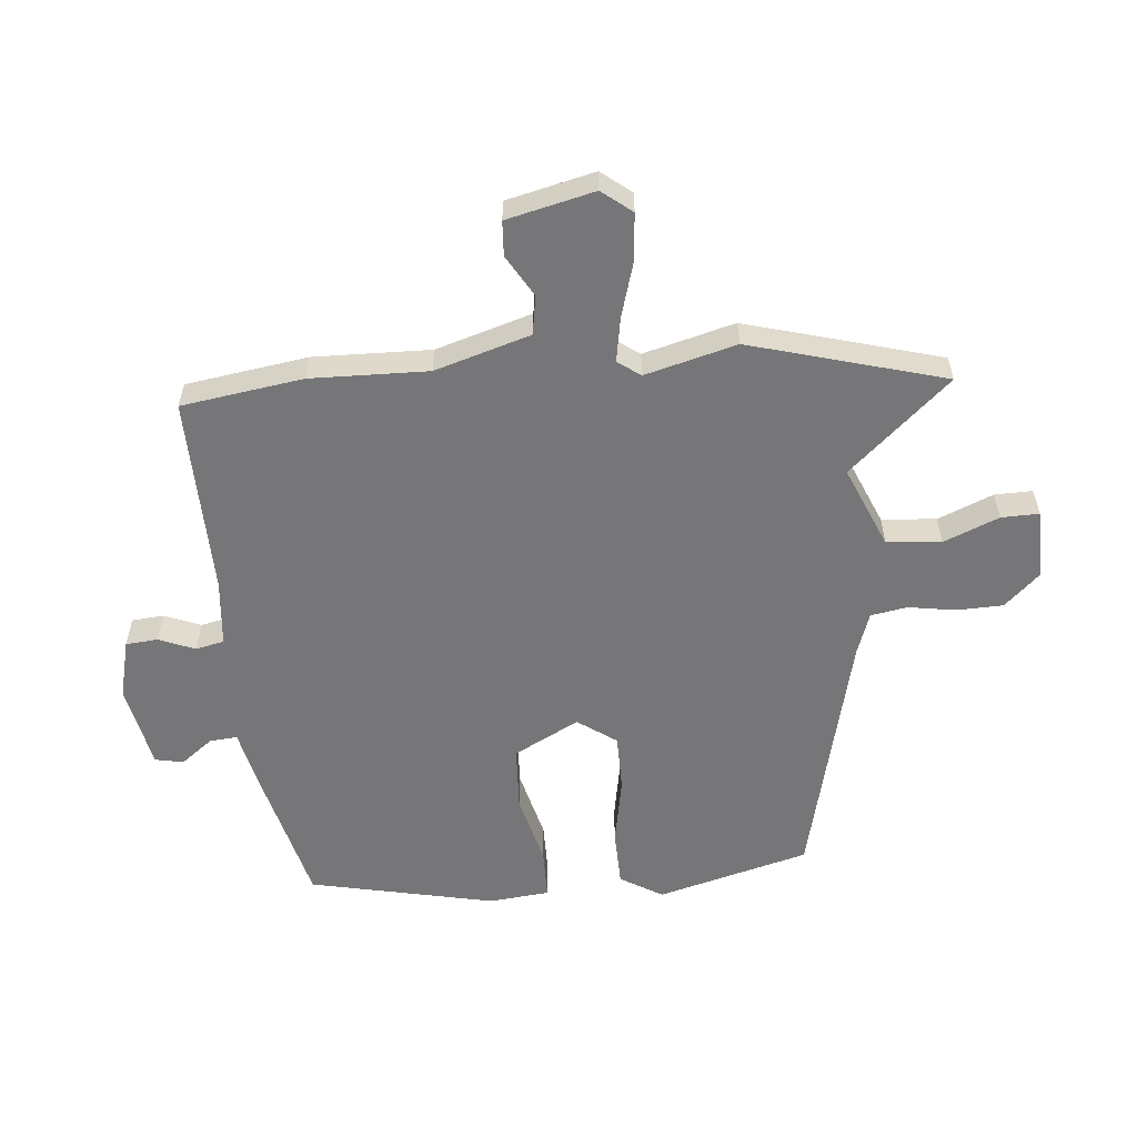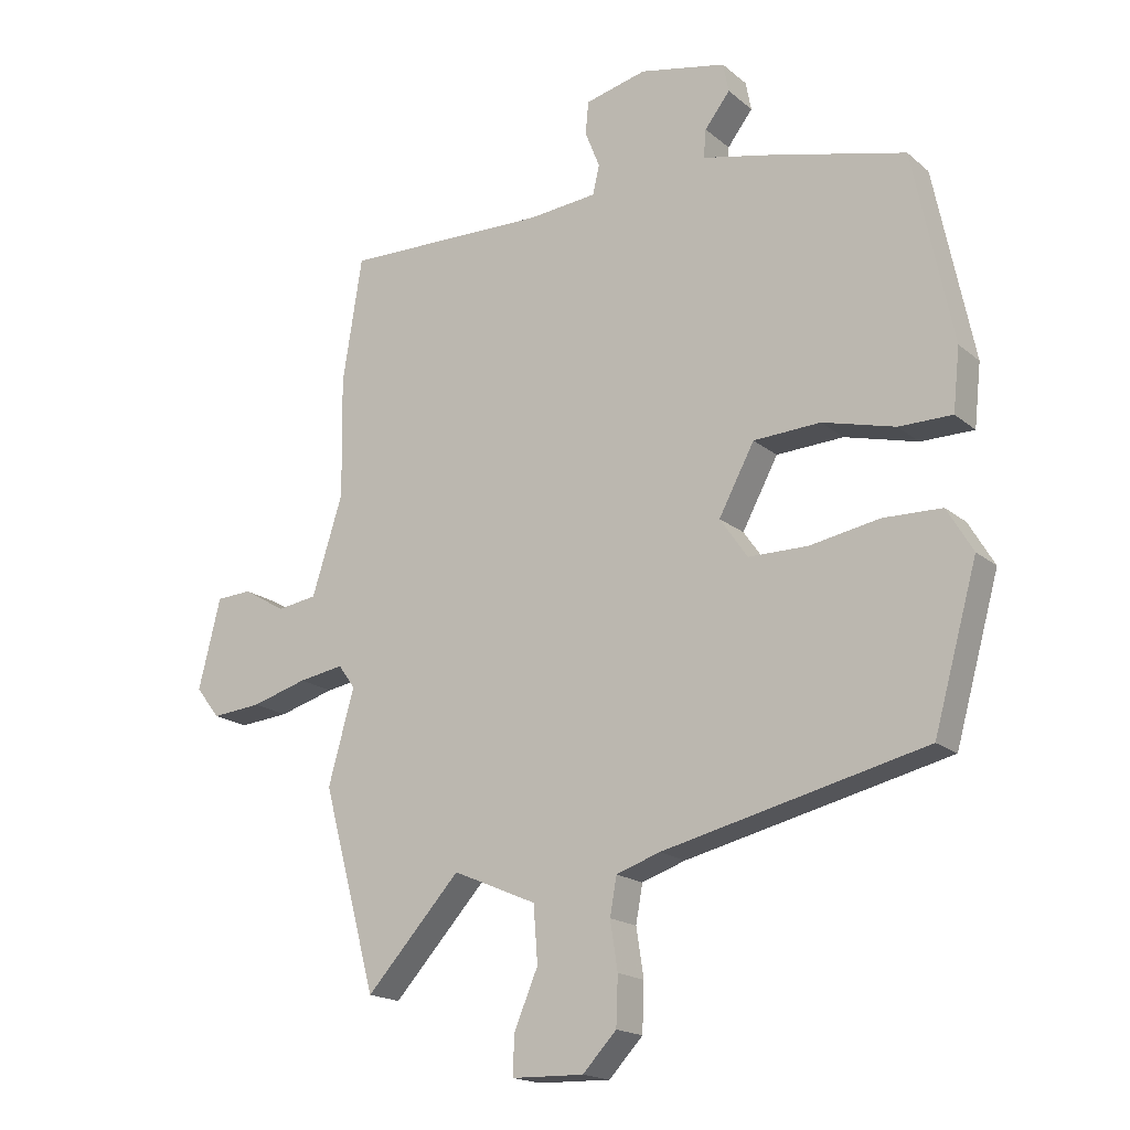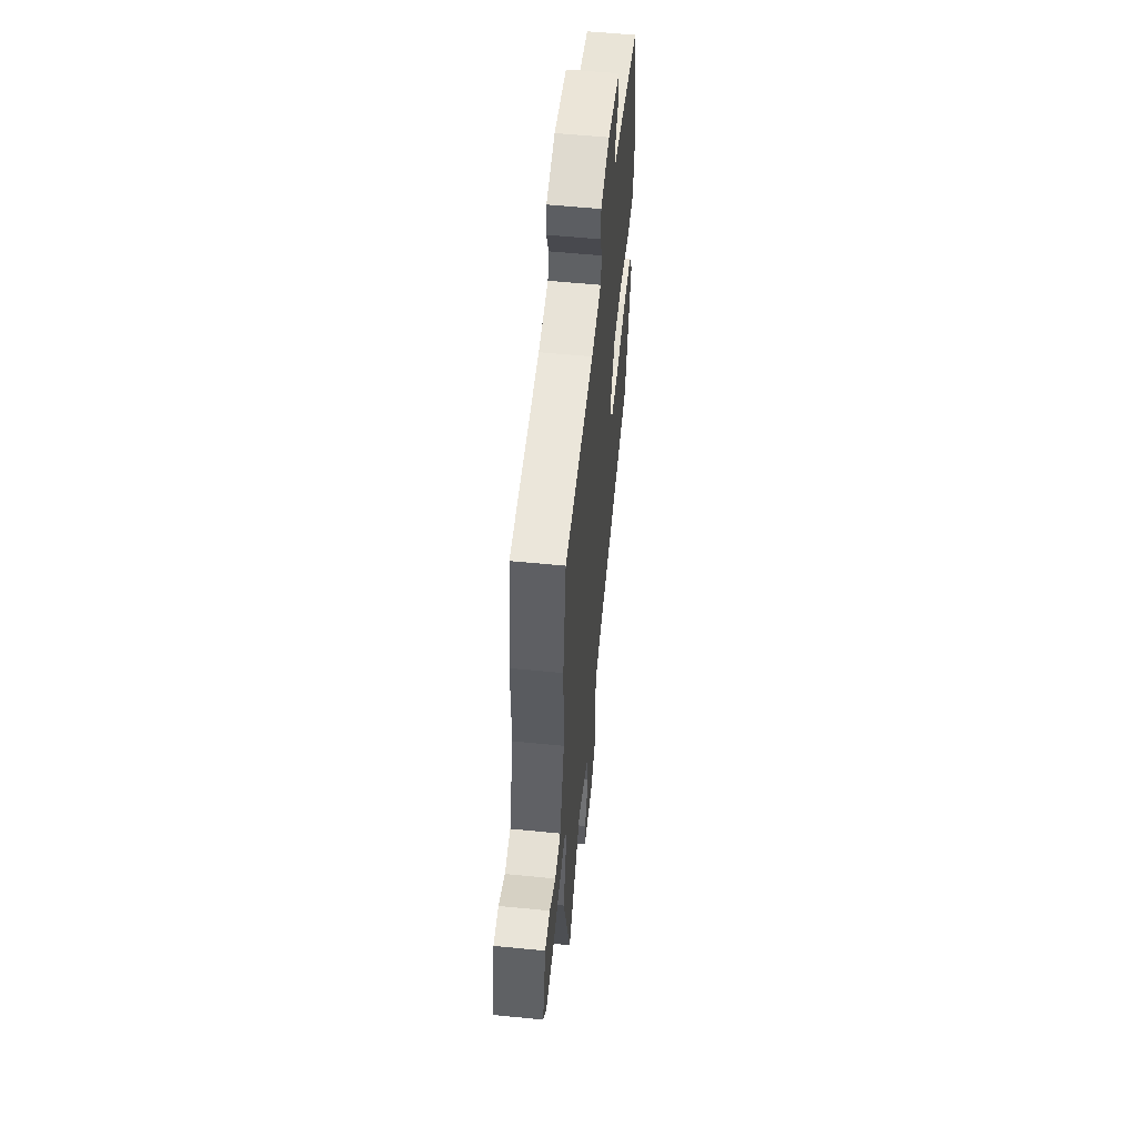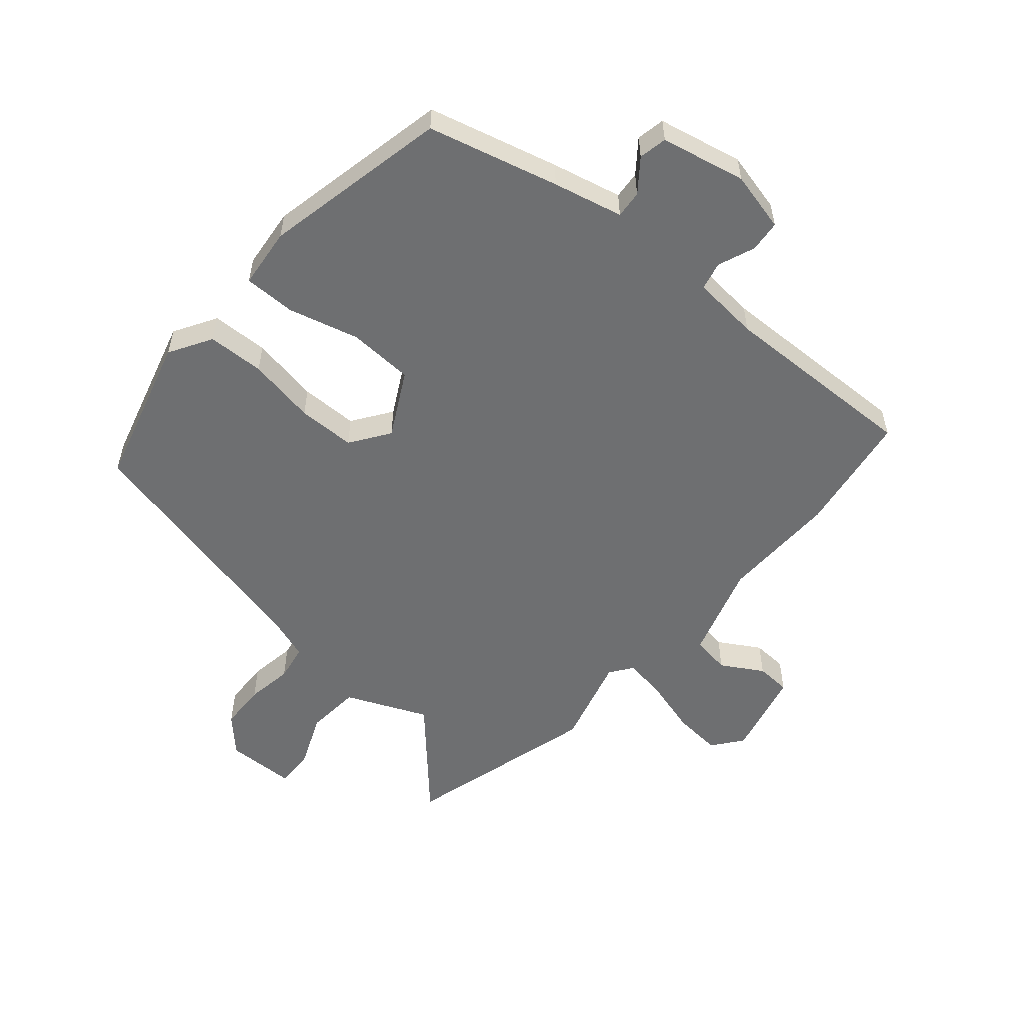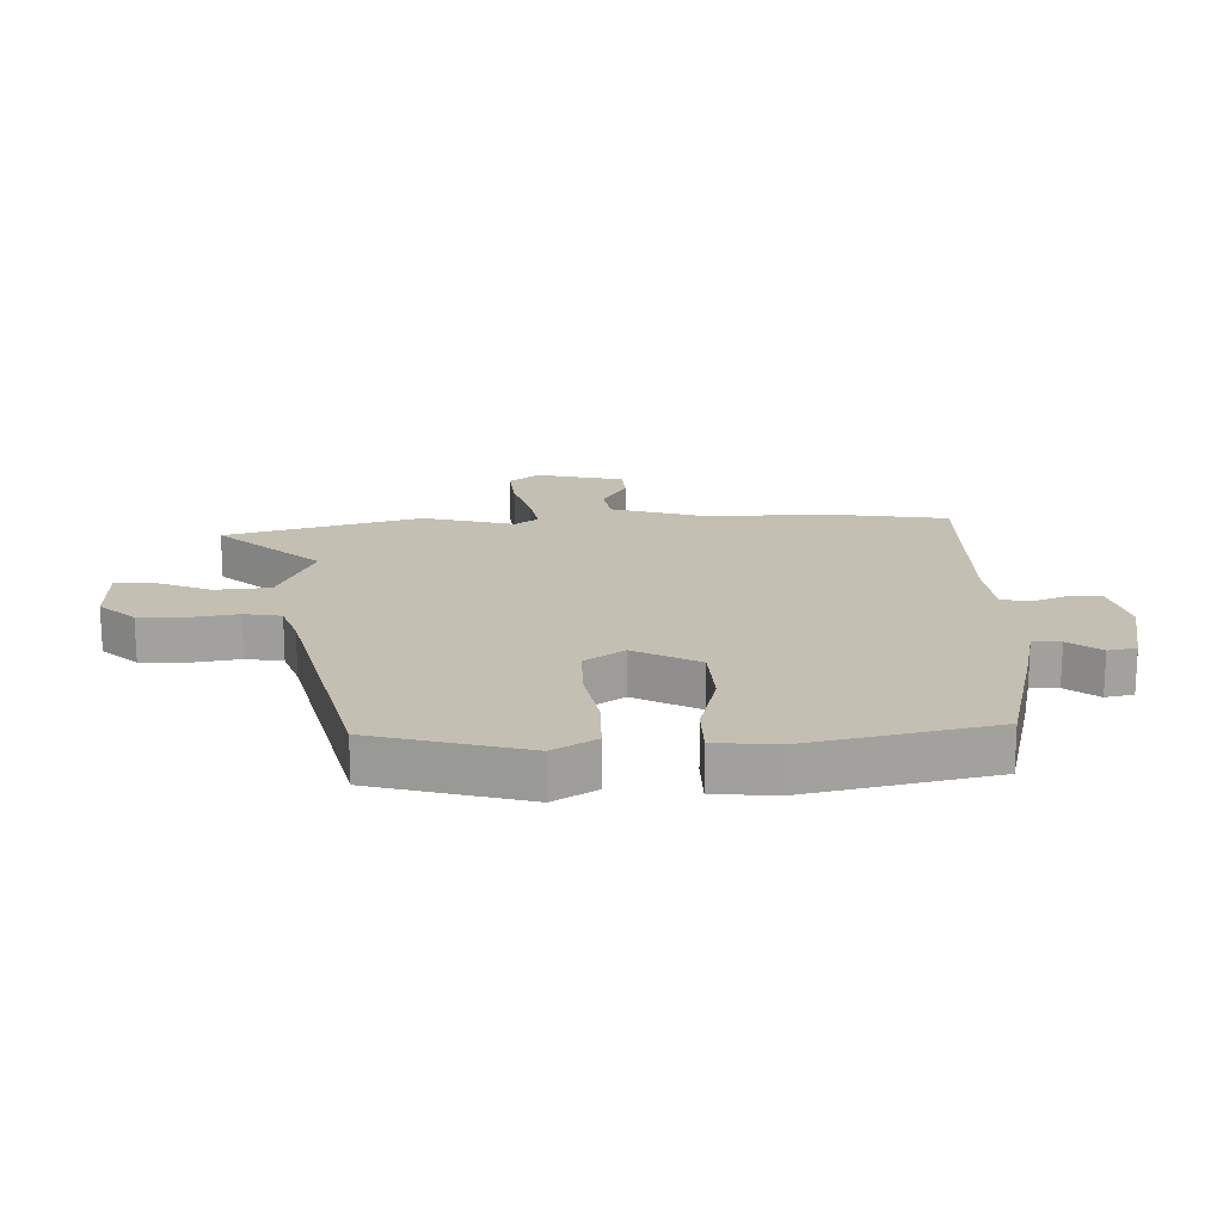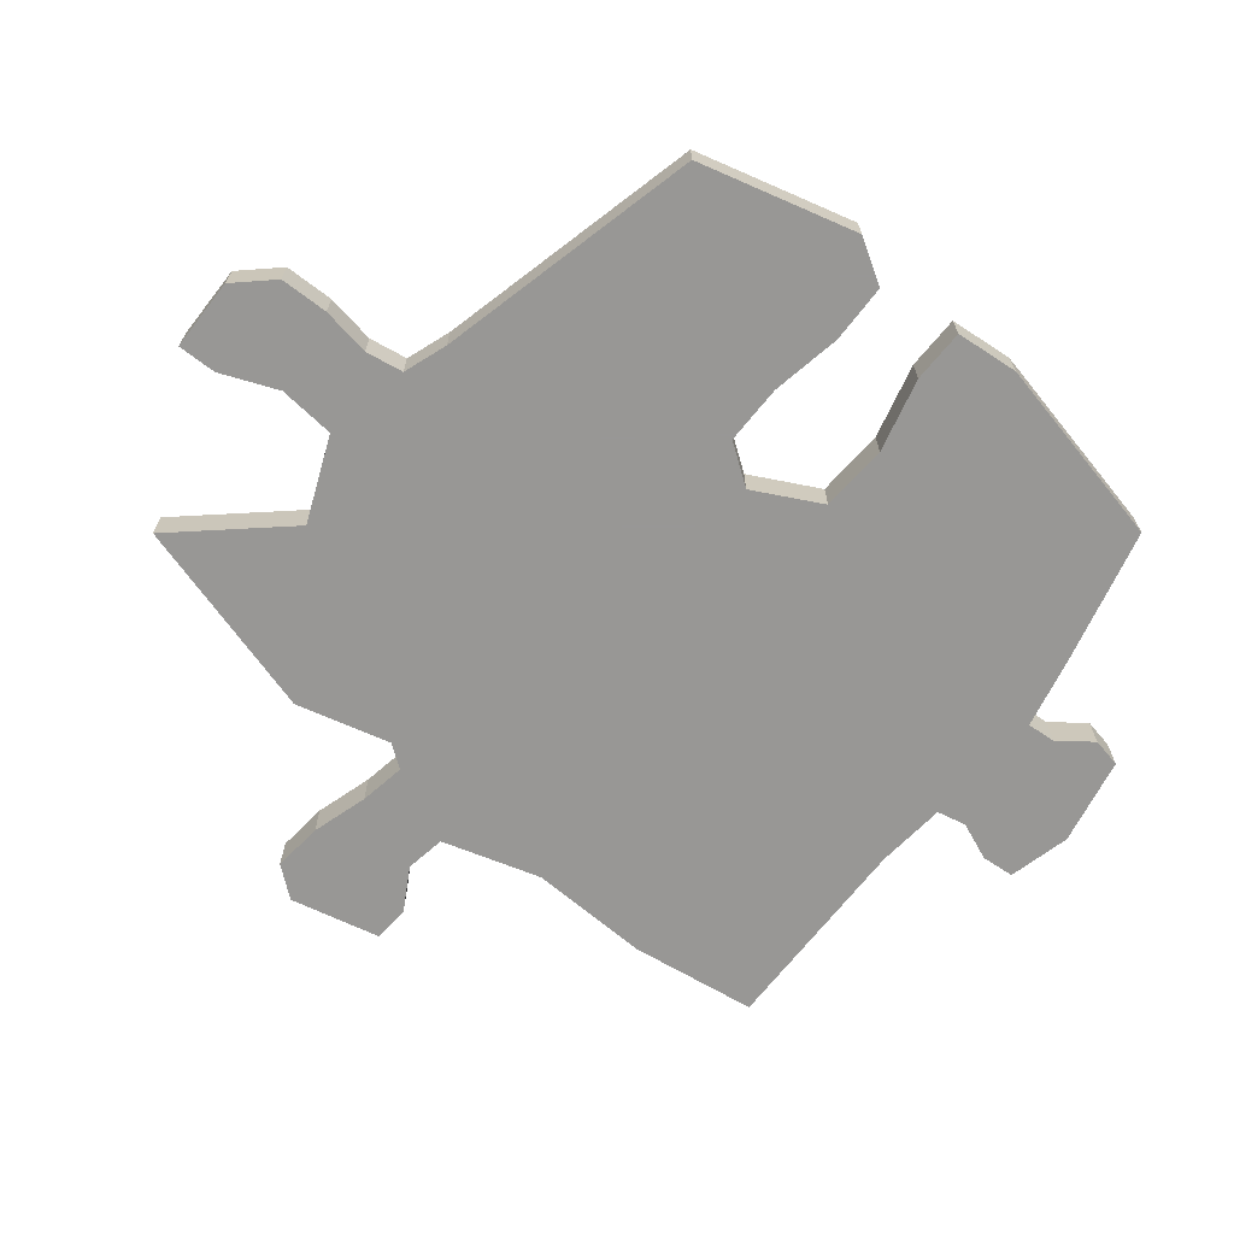
<metadata>
{"format":"obj","ext":"obj","renderer":"f3d","projection":"perspective","resolution":1024,"background":"white","views":[{"elev":-56.9,"azim":94.7,"up":"+Y"},{"elev":-17.9,"azim":-147.1,"up":"+Z"},{"elev":56.8,"azim":95.9,"up":"+Z"},{"elev":-54.6,"azim":-40.7,"up":"+Y"},{"elev":17.9,"azim":-92.4,"up":"+Y"},{"elev":-68.2,"azim":-129.4,"up":"+Y"}]}
</metadata>
<code>
v -0.476 0.07 0.431
v -0.259 0.07 0.487
v -0.143 0.07 0.514
v -0.147 0.07 0.56
v -0.188 0.07 0.613
v -0.179 0.07 0.66
v -0.038 0.07 0.69
v 0.062 0.07 0.666
v 0.067 0.07 0.613
v 0.043 0.07 0.552
v 0.054 0.07 0.505
v 0.166 0.07 0.495
v 0.499 0.07 0.504
v 0.531 0.07 0.301
v 0.528 0.07 0.105
v 0.578 0.07 -0.054
v 0.643 0.07 -0.064
v 0.712 0.07 -0.023
v 0.77 0.07 -0.026
v 0.806 0.07 -0.172
v 0.767 0.07 -0.222
v 0.686 0.07 -0.215
v 0.595 0.07 -0.189
v 0.521 0.07 -0.177
v 0.494 0.07 -0.215
v 0.536 0.07 -0.367
v 0.448 0.07 -0.692
v 0.295 0.07 -0.525
v 0.159 0.07 -0.584
v 0.152 0.07 -0.675
v 0.191 0.07 -0.767
v 0.193 0.07 -0.83
v 0.076 0.07 -0.833
v 0.021 0.07 -0.775
v 0.018 0.07 -0.697
v 0.03 0.07 -0.619
v 0.019 0.07 -0.558
v -0.052 0.07 -0.534
v -0.479 0.07 -0.435
v -0.55 0.07 -0.182
v -0.508 0.07 -0.111
v -0.413 0.07 -0.108
v -0.299 0.07 -0.128
v -0.203 0.07 -0.127
v -0.158 0.07 -0.062
v -0.216 0.07 0.046
v -0.325 0.07 0.051
v -0.443 0.07 0.02
v -0.529 0.07 0.02
v -0.54 0.07 0.121
v -0.476 0 0.431
v -0.259 0 0.487
v -0.143 0 0.514
v -0.147 0 0.56
v -0.188 0 0.613
v -0.179 0 0.66
v -0.038 0 0.69
v 0.062 0 0.666
v 0.067 0 0.613
v 0.043 0 0.552
v 0.054 0 0.505
v 0.166 0 0.495
v 0.499 0 0.504
v 0.531 0 0.301
v 0.528 0 0.105
v 0.578 0 -0.054
v 0.643 0 -0.064
v 0.712 0 -0.023
v 0.77 0 -0.026
v 0.806 0 -0.172
v 0.767 0 -0.222
v 0.686 0 -0.215
v 0.595 0 -0.189
v 0.521 0 -0.177
v 0.494 0 -0.215
v 0.536 0 -0.367
v 0.448 0 -0.692
v 0.295 0 -0.525
v 0.159 0 -0.584
v 0.152 0 -0.675
v 0.191 0 -0.767
v 0.193 0 -0.83
v 0.076 0 -0.833
v 0.021 0 -0.775
v 0.018 0 -0.697
v 0.03 0 -0.619
v 0.019 0 -0.558
v -0.052 0 -0.534
v -0.479 0 -0.435
v -0.55 0 -0.182
v -0.508 0 -0.111
v -0.413 0 -0.108
v -0.299 0 -0.128
v -0.203 0 -0.127
v -0.158 0 -0.062
v -0.216 0 0.046
v -0.325 0 0.051
v -0.443 0 0.02
v -0.529 0 0.02
v -0.54 0 0.121
f 47 48 49 50
f 46 47 50 1
f 40 41 42 43
f 38 39 40 43
f 37 38 43 44
f 33 34 35 36
f 33 36 37
f 30 31 32 33
f 29 30 33 37
f 28 29 37 44
f 25 26 27 28
f 20 21 22 23
f 20 23 24
f 17 18 19 20
f 16 17 20 24
f 15 16 24 25
f 12 13 14 15
f 11 12 15 25
f 7 8 9 10
f 7 10 11
f 4 5 6 7
f 3 4 7 11
f 46 1 2 3
f 45 46 3 11
f 28 44 45
f 11 25 28 45
f 100 99 98 97
f 51 100 97 96
f 93 92 91 90
f 93 90 89 88
f 94 93 88 87
f 86 85 84 83
f 87 86 83
f 83 82 81 80
f 87 83 80 79
f 94 87 79 78
f 78 77 76 75
f 73 72 71 70
f 74 73 70
f 70 69 68 67
f 74 70 67 66
f 75 74 66 65
f 65 64 63 62
f 75 65 62 61
f 60 59 58 57
f 61 60 57
f 57 56 55 54
f 61 57 54 53
f 53 52 51 96
f 61 53 96 95
f 95 94 78
f 95 78 75 61
f 1 51 52 2
f 2 52 53 3
f 3 53 54 4
f 4 54 55 5
f 5 55 56 6
f 6 56 57 7
f 7 57 58 8
f 8 58 59 9
f 9 59 60 10
f 10 60 61 11
f 11 61 62 12
f 12 62 63 13
f 13 63 64 14
f 14 64 65 15
f 15 65 66 16
f 16 66 67 17
f 17 67 68 18
f 18 68 69 19
f 19 69 70 20
f 20 70 71 21
f 21 71 72 22
f 22 72 73 23
f 23 73 74 24
f 24 74 75 25
f 25 75 76 26
f 26 76 77 27
f 27 77 78 28
f 28 78 79 29
f 29 79 80 30
f 30 80 81 31
f 31 81 82 32
f 32 82 83 33
f 33 83 84 34
f 34 84 85 35
f 35 85 86 36
f 36 86 87 37
f 37 87 88 38
f 38 88 89 39
f 39 89 90 40
f 40 90 91 41
f 41 91 92 42
f 42 92 93 43
f 43 93 94 44
f 44 94 95 45
f 45 95 96 46
f 46 96 97 47
f 47 97 98 48
f 48 98 99 49
f 49 99 100 50
f 50 100 51 1

</code>
